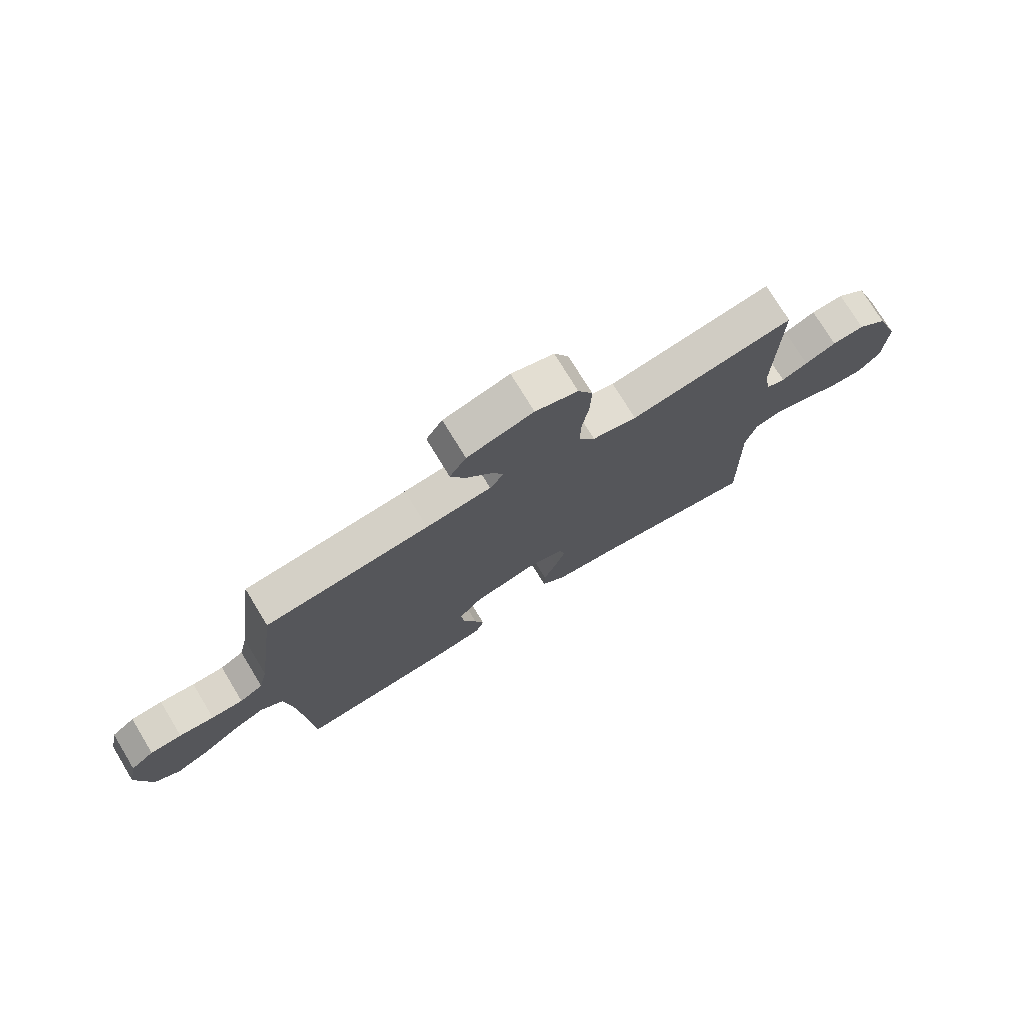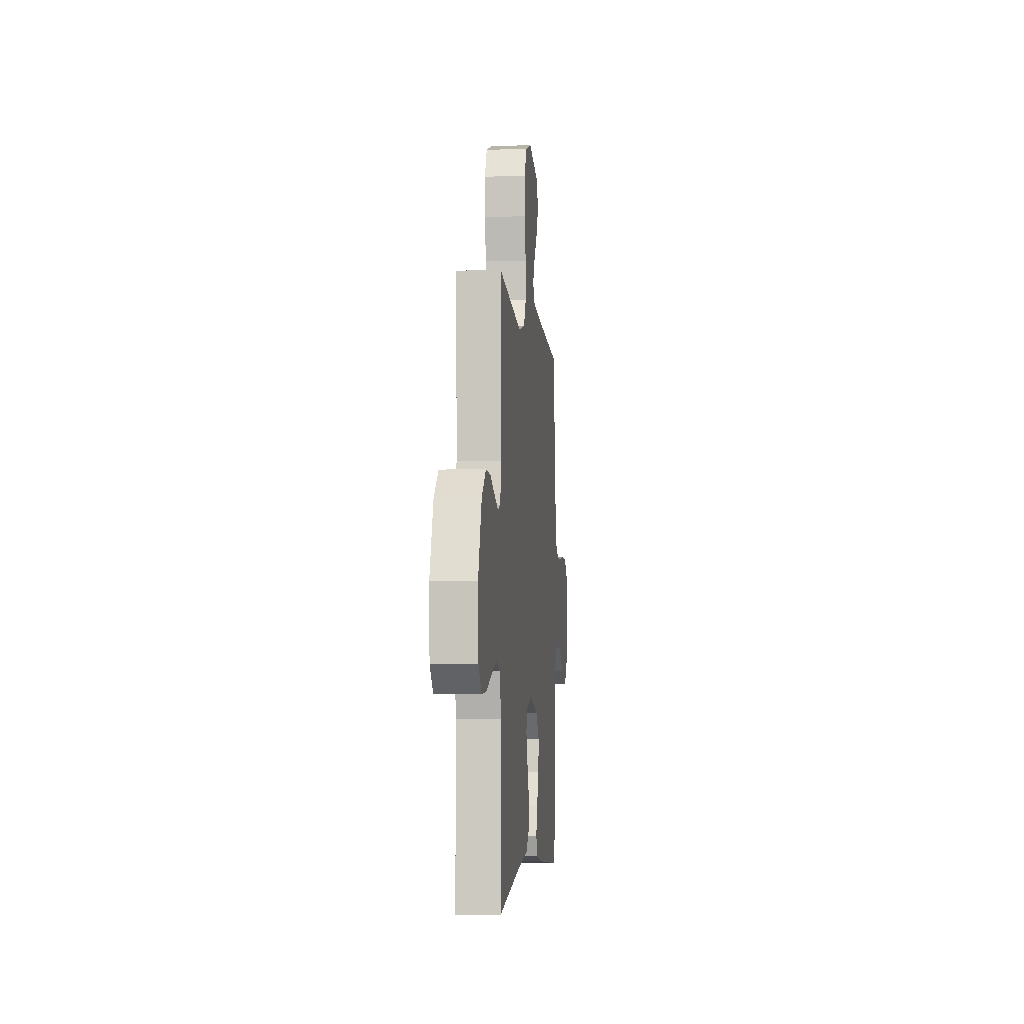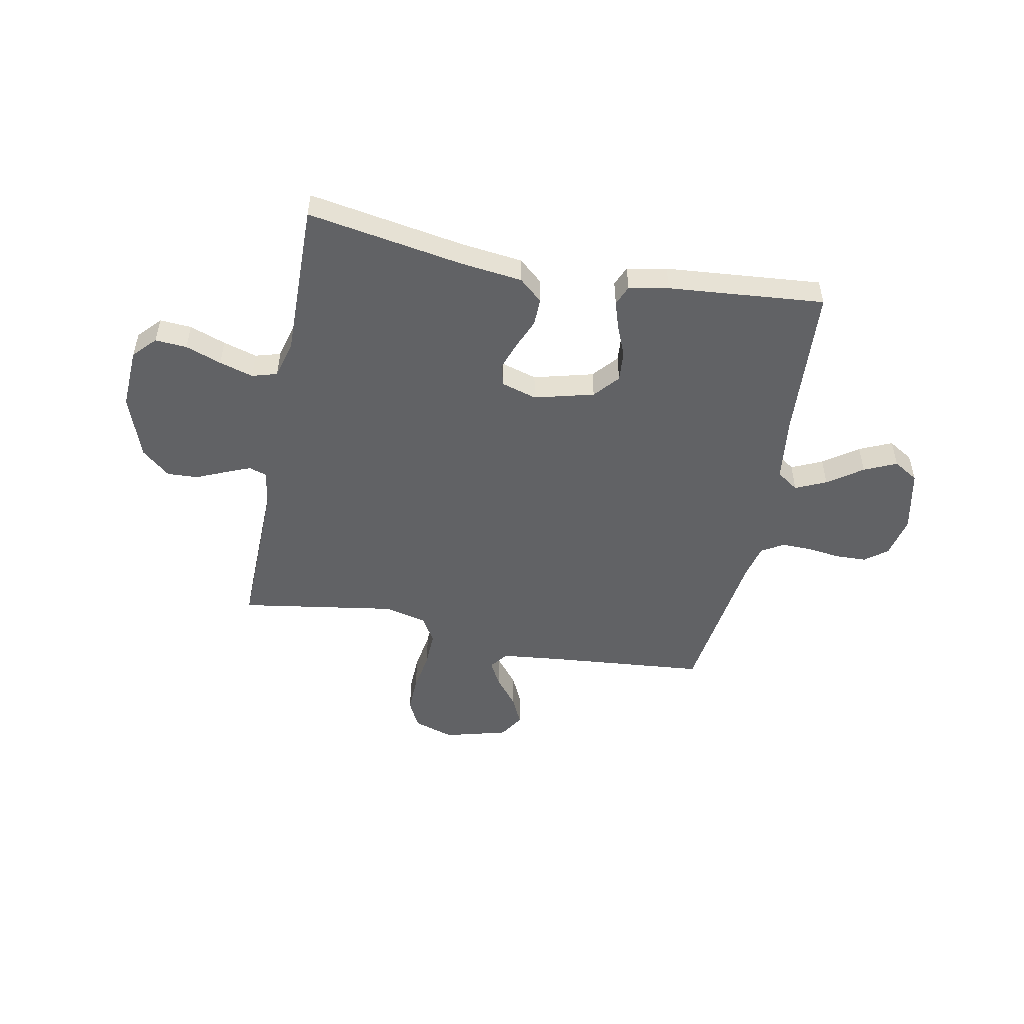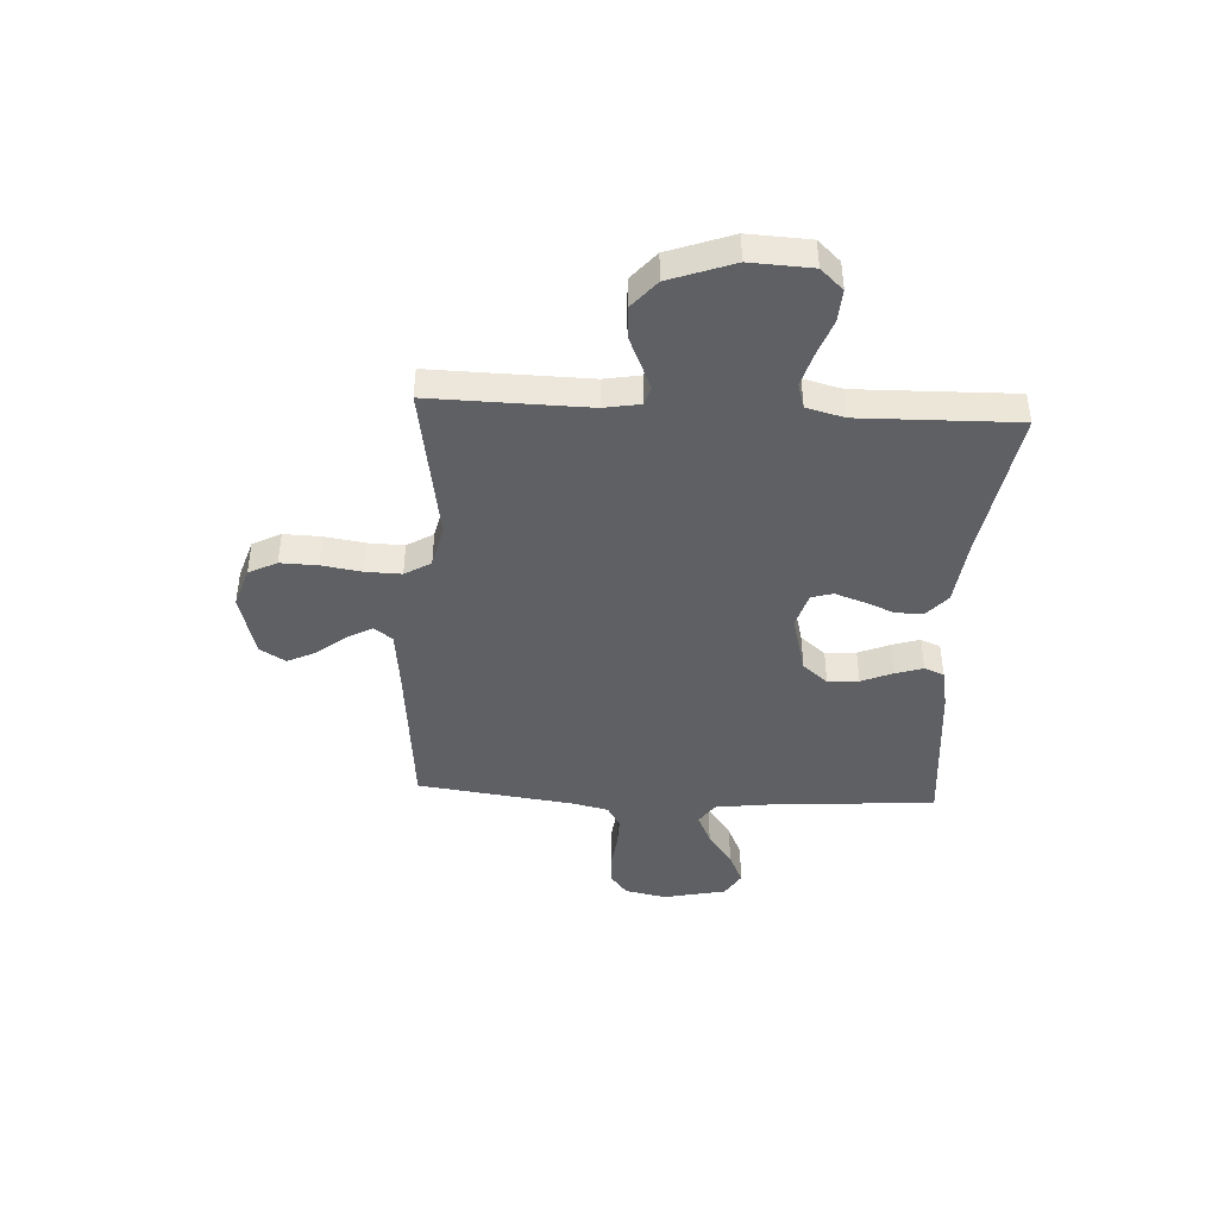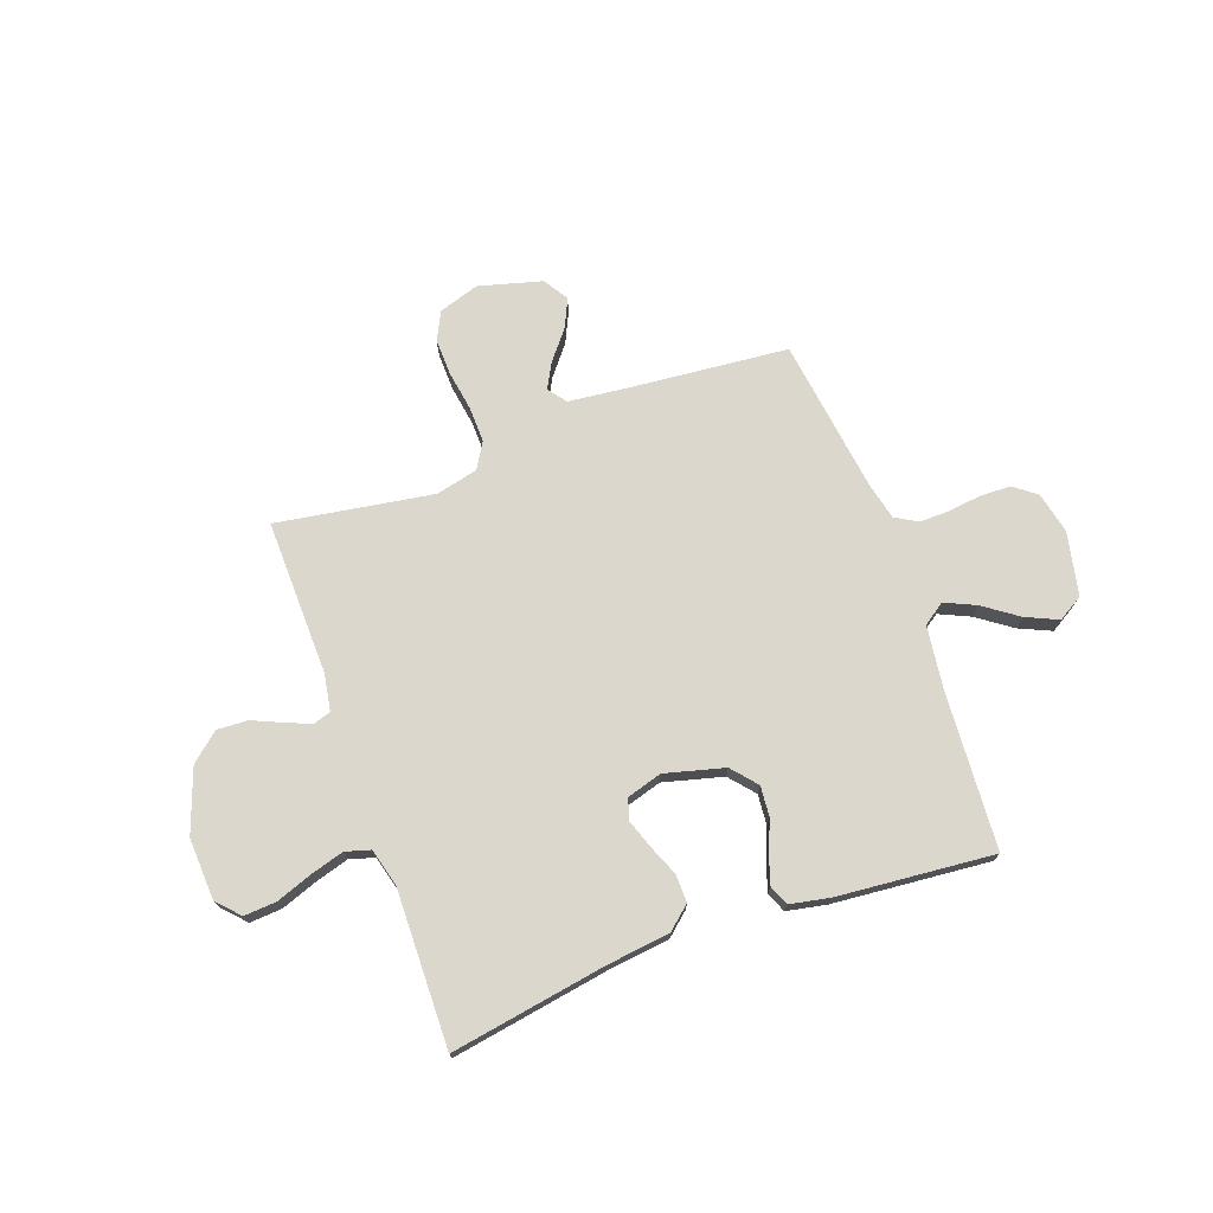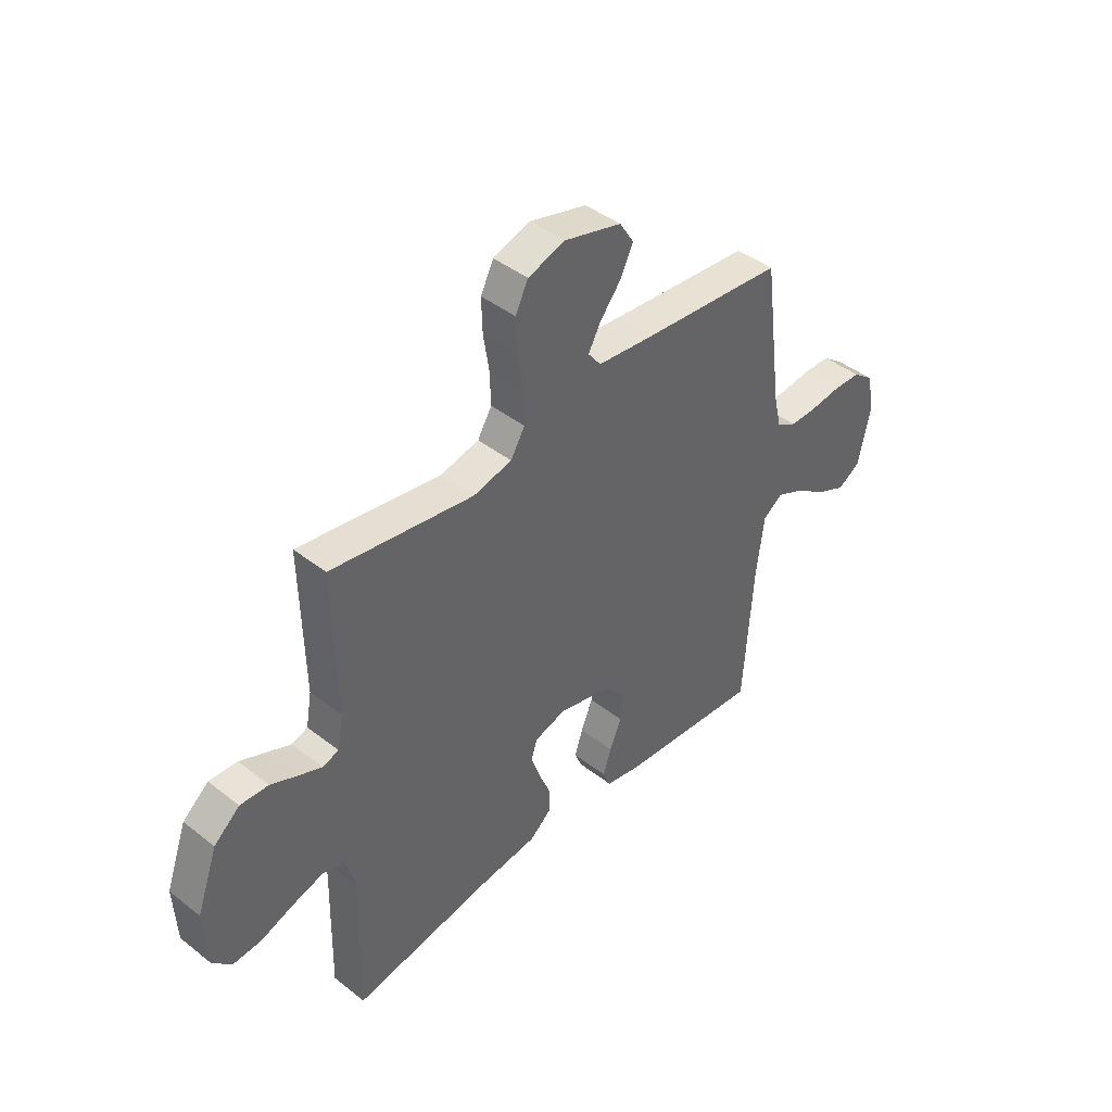
<metadata>
{"format":"obj","ext":"obj","renderer":"f3d","projection":"perspective","resolution":1024,"background":"white","views":[{"elev":75.0,"azim":-31.3,"up":"+Z"},{"elev":-4.2,"azim":95.8,"up":"+Z"},{"elev":-50.6,"azim":168.8,"up":"+Y"},{"elev":-42.8,"azim":86.9,"up":"+Y"},{"elev":72.8,"azim":160.1,"up":"+Y"},{"elev":42.8,"azim":133.0,"up":"+Z"}]}
</metadata>
<code>
v 0.5 0.07 -0.5
v 0.2 0.07 -0.45
v 0.081 0.07 -0.436
v 0.036 0.07 -0.397
v 0.037 0.07 -0.344
v 0.061 0.07 -0.286
v 0.08 0.07 -0.231
v 0.068 0.07 -0.19
v 0 0.07 -0.17
v -0.114 0.07 -0.2
v -0.155 0.07 -0.248
v -0.15 0.07 -0.307
v -0.125 0.07 -0.367
v -0.108 0.07 -0.42
v -0.124 0.07 -0.458
v -0.2 0.07 -0.473
v -0.5 0.07 -0.5
v -0.52 0.07 -0.2
v -0.536 0.07 -0.077
v -0.578 0.07 -0.048
v -0.637 0.07 -0.075
v -0.703 0.07 -0.122
v -0.765 0.07 -0.15
v -0.813 0.07 -0.121
v -0.839 0.07 0
v -0.822 0.07 0.08
v -0.779 0.07 0.113
v -0.721 0.07 0.115
v -0.657 0.07 0.107
v -0.599 0.07 0.106
v -0.556 0.07 0.131
v -0.54 0.07 0.2
v -0.5 0.07 0.5
v -0.2 0.07 0.528
v -0.081 0.07 0.541
v -0.054 0.07 0.576
v -0.08 0.07 0.624
v -0.125 0.07 0.68
v -0.151 0.07 0.735
v -0.121 0.07 0.783
v 0 0.07 0.816
v 0.078 0.07 0.791
v 0.105 0.07 0.737
v 0.103 0.07 0.666
v 0.091 0.07 0.59
v 0.089 0.07 0.521
v 0.119 0.07 0.471
v 0.2 0.07 0.452
v 0.5 0.07 0.5
v 0.494 0.07 0.2
v 0.506 0.07 0.131
v 0.54 0.07 0.12
v 0.588 0.07 0.14
v 0.645 0.07 0.165
v 0.704 0.07 0.168
v 0.758 0.07 0.122
v 0.802 0.07 0
v 0.796 0.07 -0.118
v 0.756 0.07 -0.161
v 0.695 0.07 -0.157
v 0.626 0.07 -0.132
v 0.561 0.07 -0.113
v 0.513 0.07 -0.127
v 0.494 0.07 -0.2
v 0.5 0 -0.5
v 0.2 0 -0.45
v 0.081 0 -0.436
v 0.036 0 -0.397
v 0.037 0 -0.344
v 0.061 0 -0.286
v 0.08 0 -0.231
v 0.068 0 -0.19
v 0 0 -0.17
v -0.114 0 -0.2
v -0.155 0 -0.248
v -0.15 0 -0.307
v -0.125 0 -0.367
v -0.108 0 -0.42
v -0.124 0 -0.458
v -0.2 0 -0.473
v -0.5 0 -0.5
v -0.52 0 -0.2
v -0.536 0 -0.077
v -0.578 0 -0.048
v -0.637 0 -0.075
v -0.703 0 -0.122
v -0.765 0 -0.15
v -0.813 0 -0.121
v -0.839 0 0
v -0.822 0 0.08
v -0.779 0 0.113
v -0.721 0 0.115
v -0.657 0 0.107
v -0.599 0 0.106
v -0.556 0 0.131
v -0.54 0 0.2
v -0.5 0 0.5
v -0.2 0 0.528
v -0.081 0 0.541
v -0.054 0 0.576
v -0.08 0 0.624
v -0.125 0 0.68
v -0.151 0 0.735
v -0.121 0 0.783
v 0 0 0.816
v 0.078 0 0.791
v 0.105 0 0.737
v 0.103 0 0.666
v 0.091 0 0.59
v 0.089 0 0.521
v 0.119 0 0.471
v 0.2 0 0.452
v 0.5 0 0.5
v 0.494 0 0.2
v 0.506 0 0.131
v 0.54 0 0.12
v 0.588 0 0.14
v 0.645 0 0.165
v 0.704 0 0.168
v 0.758 0 0.122
v 0.802 0 0
v 0.796 0 -0.118
v 0.756 0 -0.161
v 0.695 0 -0.157
v 0.626 0 -0.132
v 0.561 0 -0.113
v 0.513 0 -0.127
v 0.494 0 -0.2
f 58 59 60 61
f 58 61 62
f 57 58 62
f 56 57 62 63
f 53 54 55 56
f 52 53 56 63
f 48 49 50
f 47 48 50 51
f 42 43 44 45
f 42 45 46
f 41 42 46
f 40 41 46
f 37 38 39 40
f 36 37 40 46
f 35 36 46 47
f 32 33 34
f 31 32 34 35
f 26 27 28 29
f 26 29 30
f 25 26 30
f 24 25 30
f 21 22 23 24
f 20 21 24 30
f 19 20 30 31
f 15 16 17 18
f 12 13 14 15
f 12 15 18 19
f 3 4 5 6
f 2 3 6 7
f 64 1 2 7
f 51 52 63 64
f 51 64 7 8
f 47 51 8 9
f 35 47 9 10
f 31 35 10 11
f 11 12 19 31
f 125 124 123 122
f 126 125 122
f 126 122 121
f 127 126 121 120
f 120 119 118 117
f 127 120 117 116
f 114 113 112
f 115 114 112 111
f 109 108 107 106
f 110 109 106
f 110 106 105
f 110 105 104
f 104 103 102 101
f 110 104 101 100
f 111 110 100 99
f 98 97 96
f 99 98 96 95
f 93 92 91 90
f 94 93 90
f 94 90 89
f 94 89 88
f 88 87 86 85
f 94 88 85 84
f 95 94 84 83
f 82 81 80 79
f 79 78 77 76
f 83 82 79 76
f 70 69 68 67
f 71 70 67 66
f 71 66 65 128
f 128 127 116 115
f 72 71 128 115
f 73 72 115 111
f 74 73 111 99
f 75 74 99 95
f 95 83 76 75
f 1 65 66 2
f 2 66 67 3
f 3 67 68 4
f 4 68 69 5
f 5 69 70 6
f 6 70 71 7
f 7 71 72 8
f 8 72 73 9
f 9 73 74 10
f 10 74 75 11
f 11 75 76 12
f 12 76 77 13
f 13 77 78 14
f 14 78 79 15
f 15 79 80 16
f 16 80 81 17
f 17 81 82 18
f 18 82 83 19
f 19 83 84 20
f 20 84 85 21
f 21 85 86 22
f 22 86 87 23
f 23 87 88 24
f 24 88 89 25
f 25 89 90 26
f 26 90 91 27
f 27 91 92 28
f 28 92 93 29
f 29 93 94 30
f 30 94 95 31
f 31 95 96 32
f 32 96 97 33
f 33 97 98 34
f 34 98 99 35
f 35 99 100 36
f 36 100 101 37
f 37 101 102 38
f 38 102 103 39
f 39 103 104 40
f 40 104 105 41
f 41 105 106 42
f 42 106 107 43
f 43 107 108 44
f 44 108 109 45
f 45 109 110 46
f 46 110 111 47
f 47 111 112 48
f 48 112 113 49
f 49 113 114 50
f 50 114 115 51
f 51 115 116 52
f 52 116 117 53
f 53 117 118 54
f 54 118 119 55
f 55 119 120 56
f 56 120 121 57
f 57 121 122 58
f 58 122 123 59
f 59 123 124 60
f 60 124 125 61
f 61 125 126 62
f 62 126 127 63
f 63 127 128 64
f 64 128 65 1

</code>
